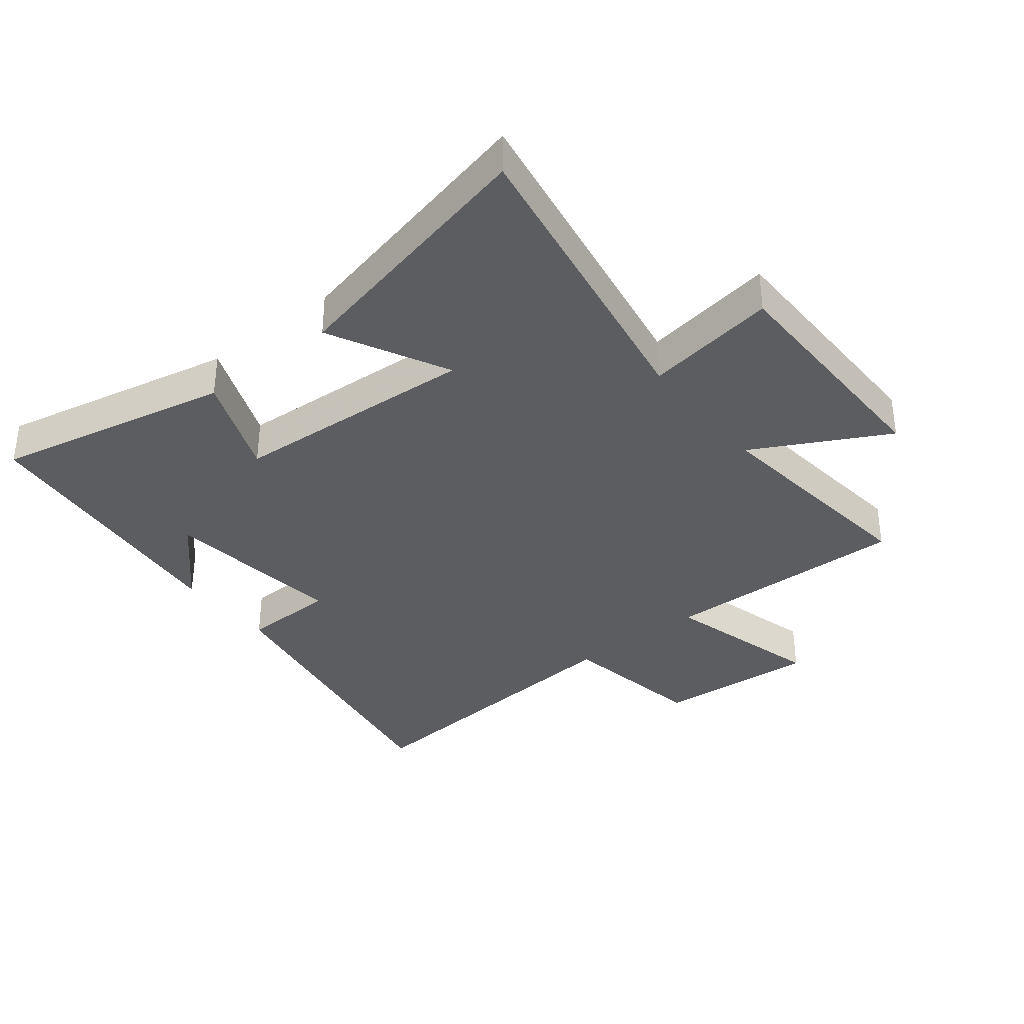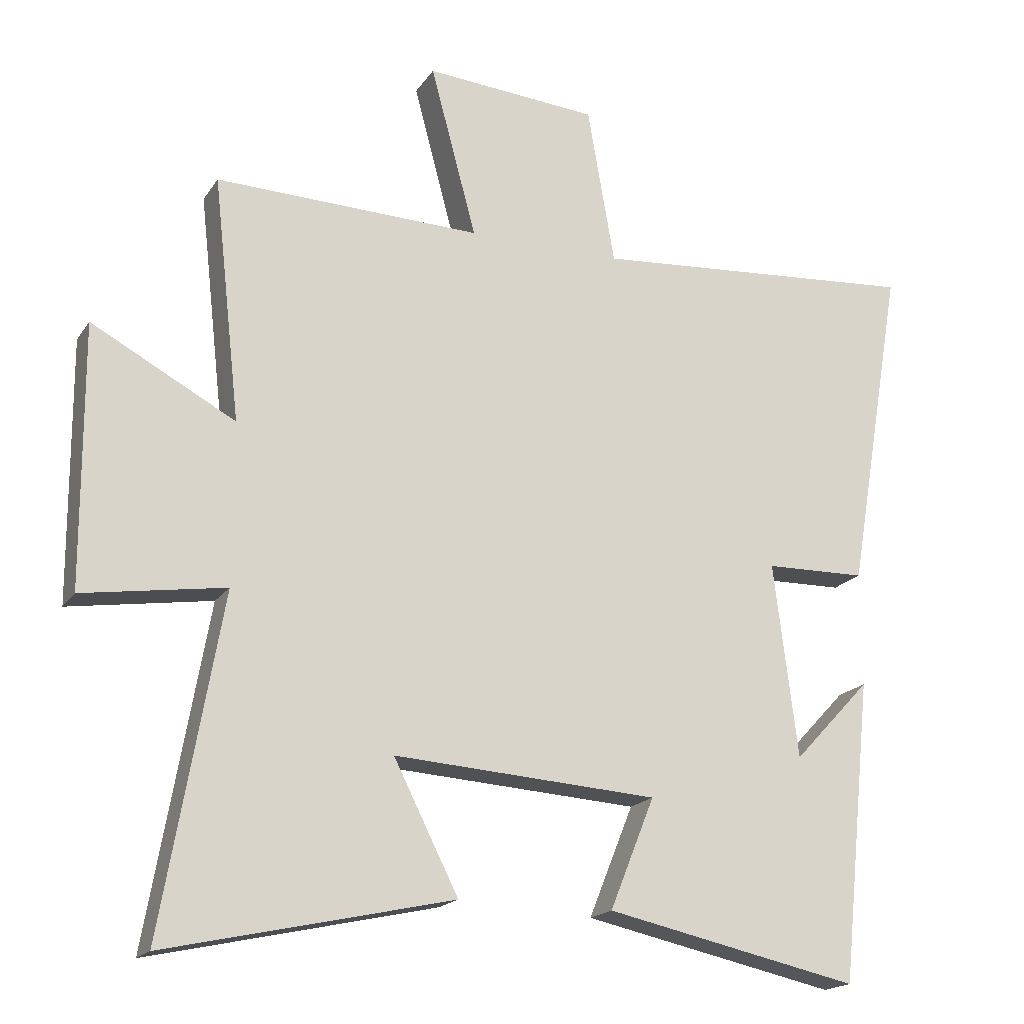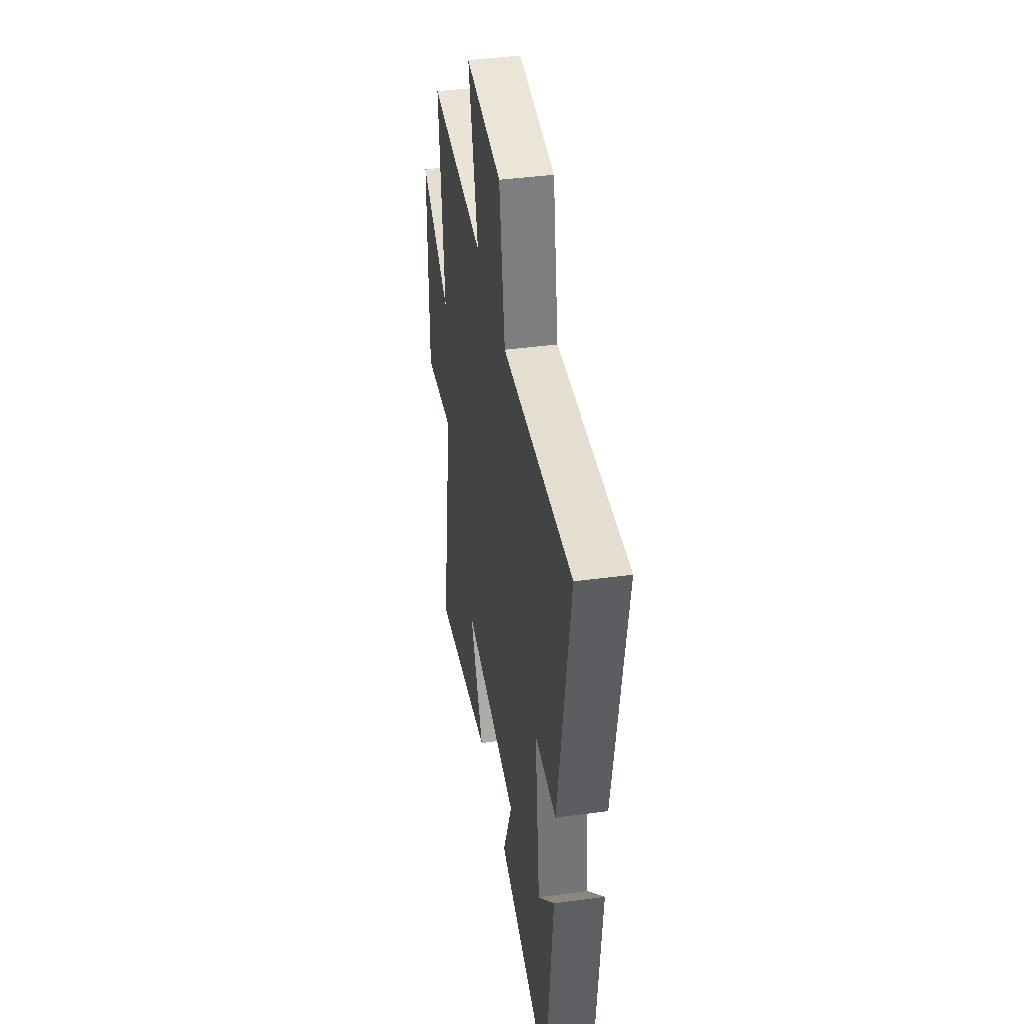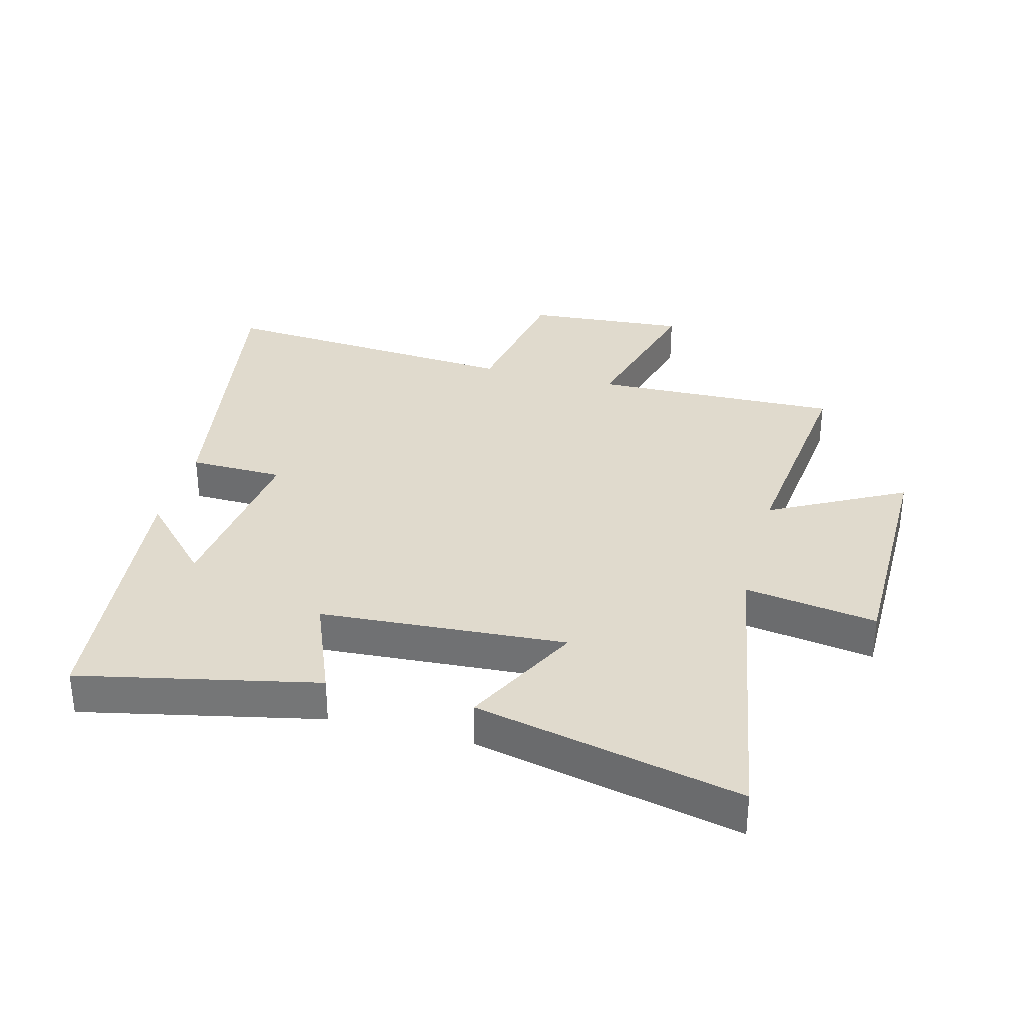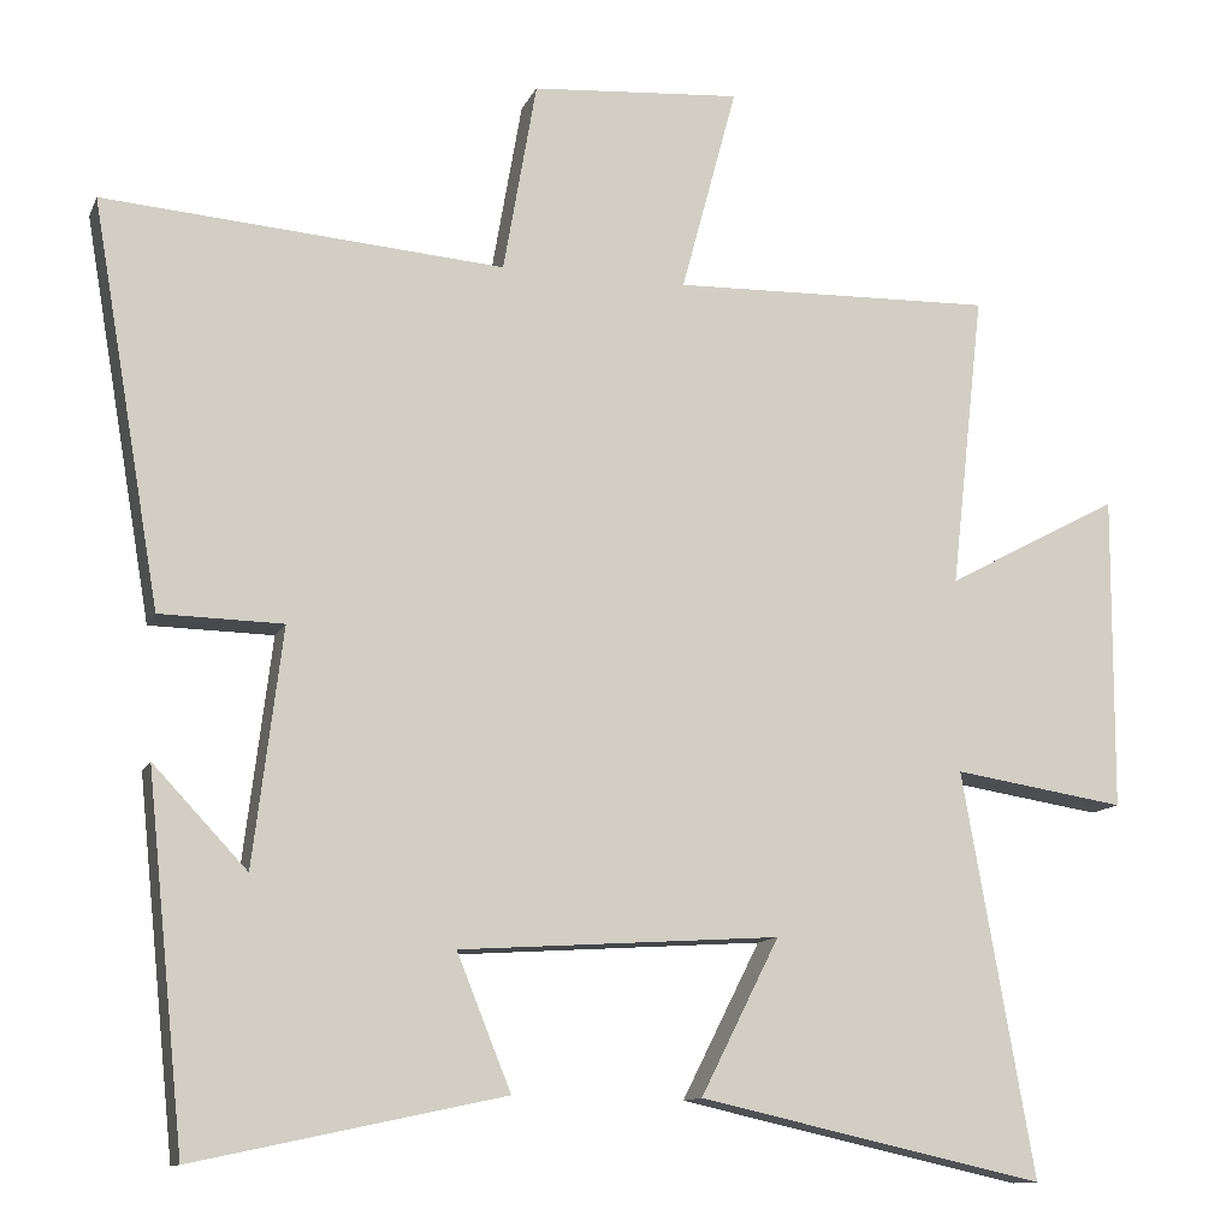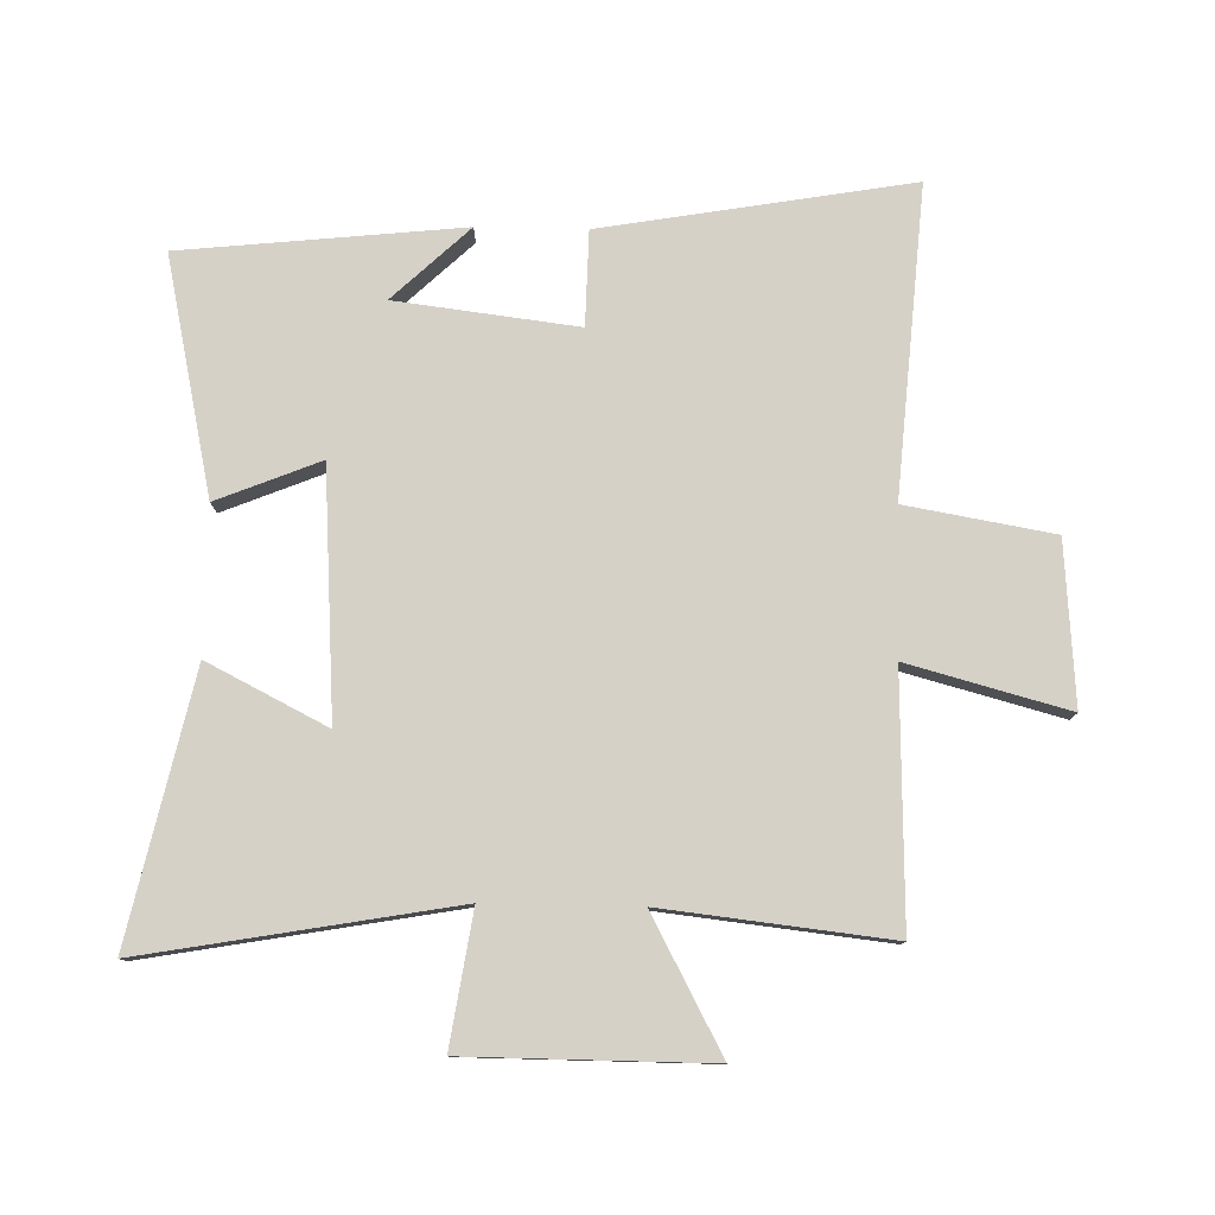
<metadata>
{"format":"obj","ext":"obj","renderer":"f3d","projection":"perspective","resolution":1024,"background":"white","views":[{"elev":-35.9,"azim":-141.4,"up":"+Y"},{"elev":-18.4,"azim":-23.4,"up":"+Z"},{"elev":41.0,"azim":80.7,"up":"+Z"},{"elev":33.0,"azim":-165.2,"up":"+Y"},{"elev":-11.9,"azim":163.0,"up":"+Z"},{"elev":78.9,"azim":-88.8,"up":"+Y"}]}
</metadata>
<code>
v 0.453 0.07 -0.582
v 0.072 0.07 -0.5
v 0.139 0.07 -0.334
v -0.257 0.07 -0.308
v -0.16 0.07 -0.5
v -0.588 0.07 -0.595
v -0.5 0.07 -0.096
v -0.713 0.07 -0.129
v -0.715 0.07 0.261
v -0.5 0.07 0.146
v -0.541 0.07 0.511
v -0.142 0.07 0.5
v -0.211 0.07 0.757
v 0.049 0.07 0.737
v 0.09 0.07 0.5
v 0.585 0.07 0.538
v 0.5 0.07 0.042
v 0.348 0.07 0.039
v 0.384 0.07 -0.253
v 0.5 0.07 -0.13
v 0.453 0 -0.582
v 0.072 0 -0.5
v 0.139 0 -0.334
v -0.257 0 -0.308
v -0.16 0 -0.5
v -0.588 0 -0.595
v -0.5 0 -0.096
v -0.713 0 -0.129
v -0.715 0 0.261
v -0.5 0 0.146
v -0.541 0 0.511
v -0.142 0 0.5
v -0.211 0 0.757
v 0.049 0 0.737
v 0.09 0 0.5
v 0.585 0 0.538
v 0.5 0 0.042
v 0.348 0 0.039
v 0.384 0 -0.253
v 0.5 0 -0.13
f 19 20 1
f 15 16 17 18
f 15 18 19
f 12 13 14 15
f 12 15 19 1
f 10 11 12
f 7 8 9 10
f 7 10 12
f 4 5 6 7
f 3 4 7 12
f 1 2 3
f 1 3 12
f 21 40 39
f 38 37 36 35
f 39 38 35
f 35 34 33 32
f 21 39 35 32
f 32 31 30
f 30 29 28 27
f 32 30 27
f 27 26 25 24
f 32 27 24 23
f 23 22 21
f 32 23 21
f 1 21 22 2
f 2 22 23 3
f 3 23 24 4
f 4 24 25 5
f 5 25 26 6
f 6 26 27 7
f 7 27 28 8
f 8 28 29 9
f 9 29 30 10
f 10 30 31 11
f 11 31 32 12
f 12 32 33 13
f 13 33 34 14
f 14 34 35 15
f 15 35 36 16
f 16 36 37 17
f 17 37 38 18
f 18 38 39 19
f 19 39 40 20
f 20 40 21 1

</code>
